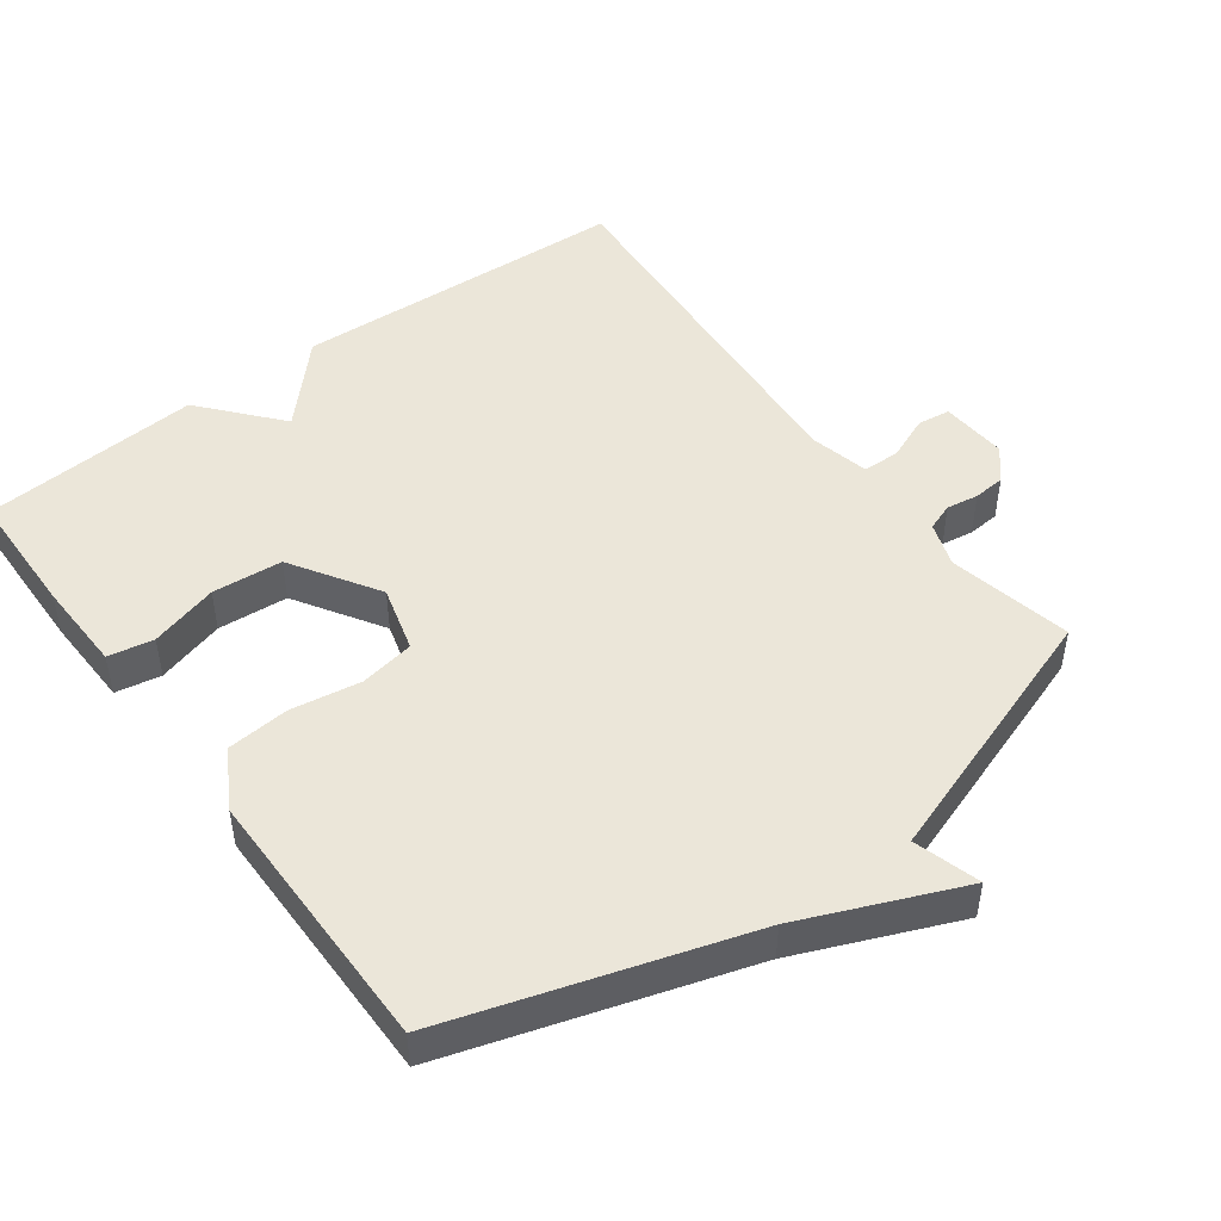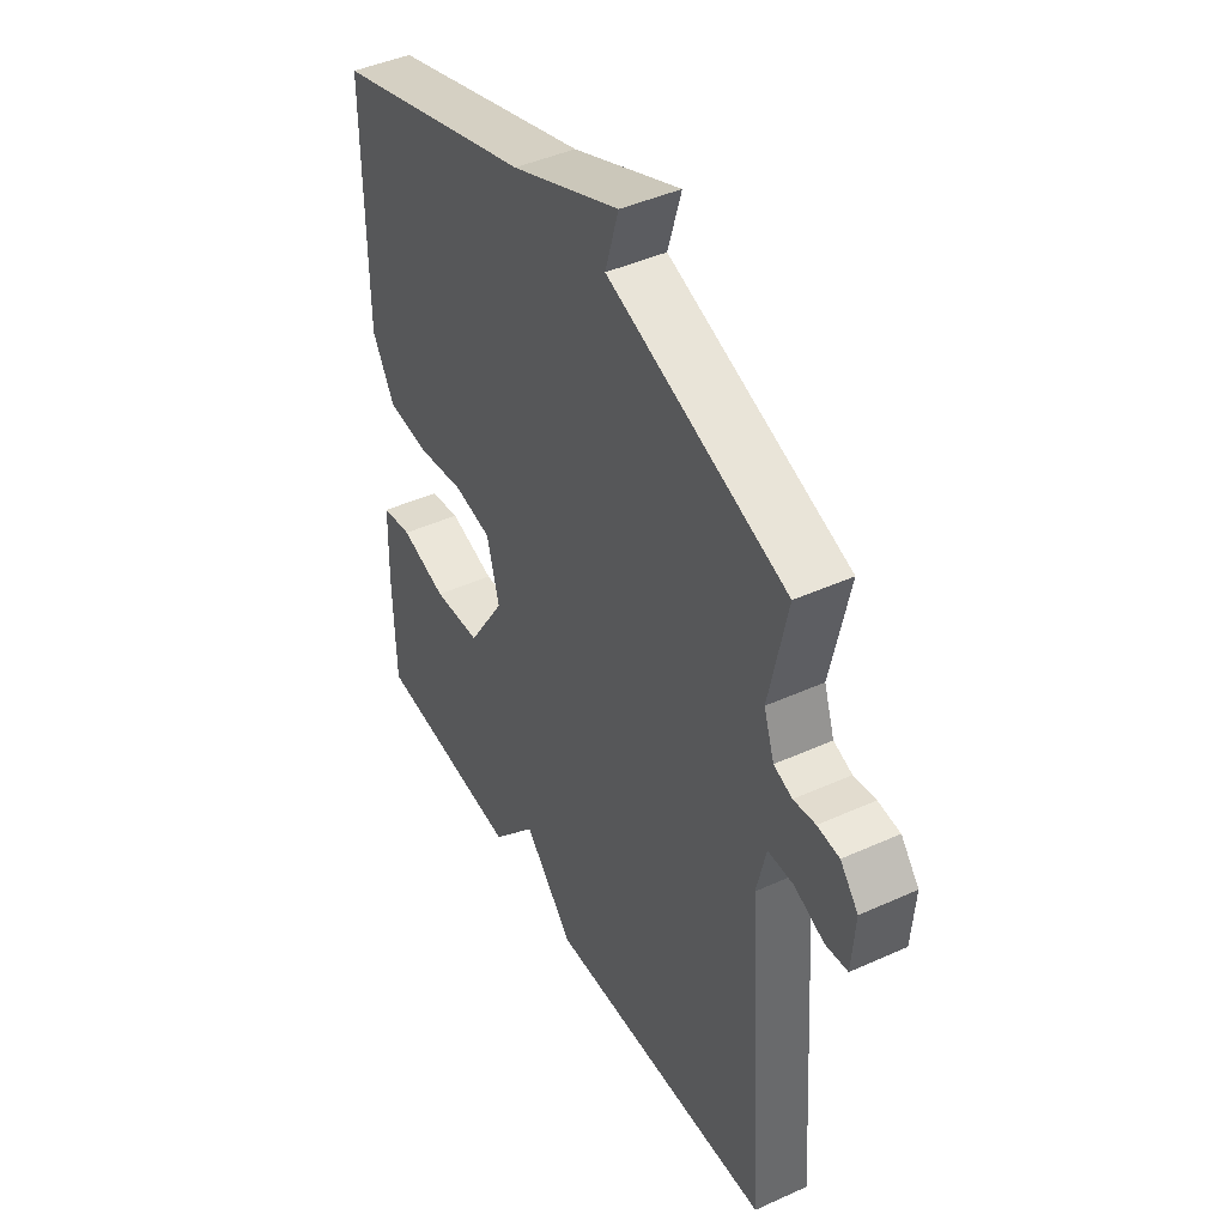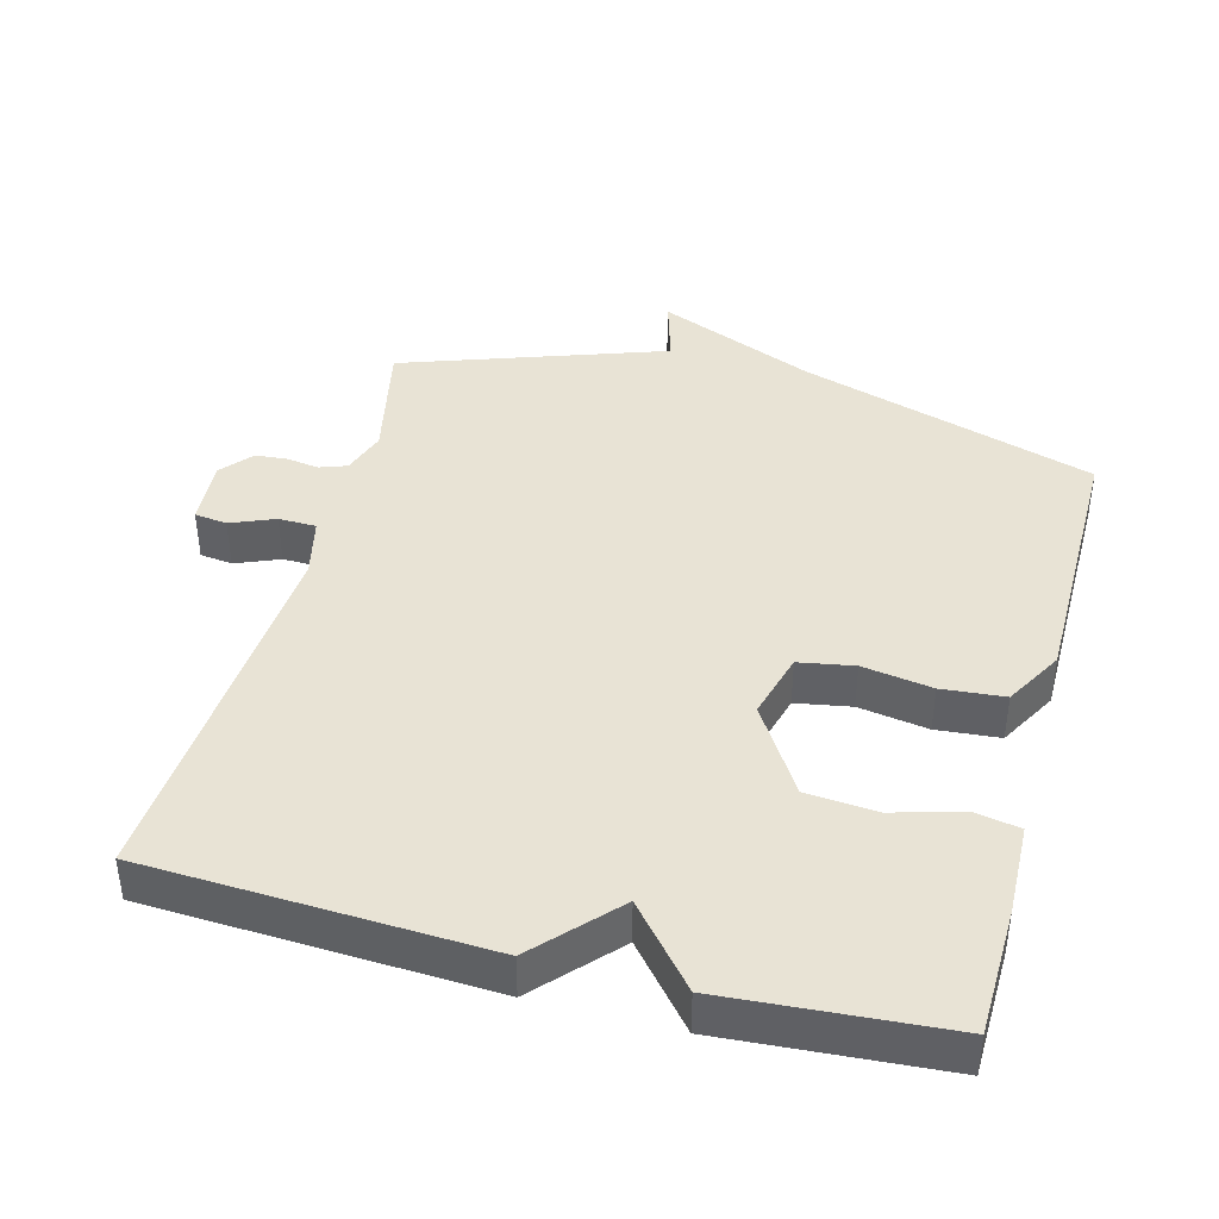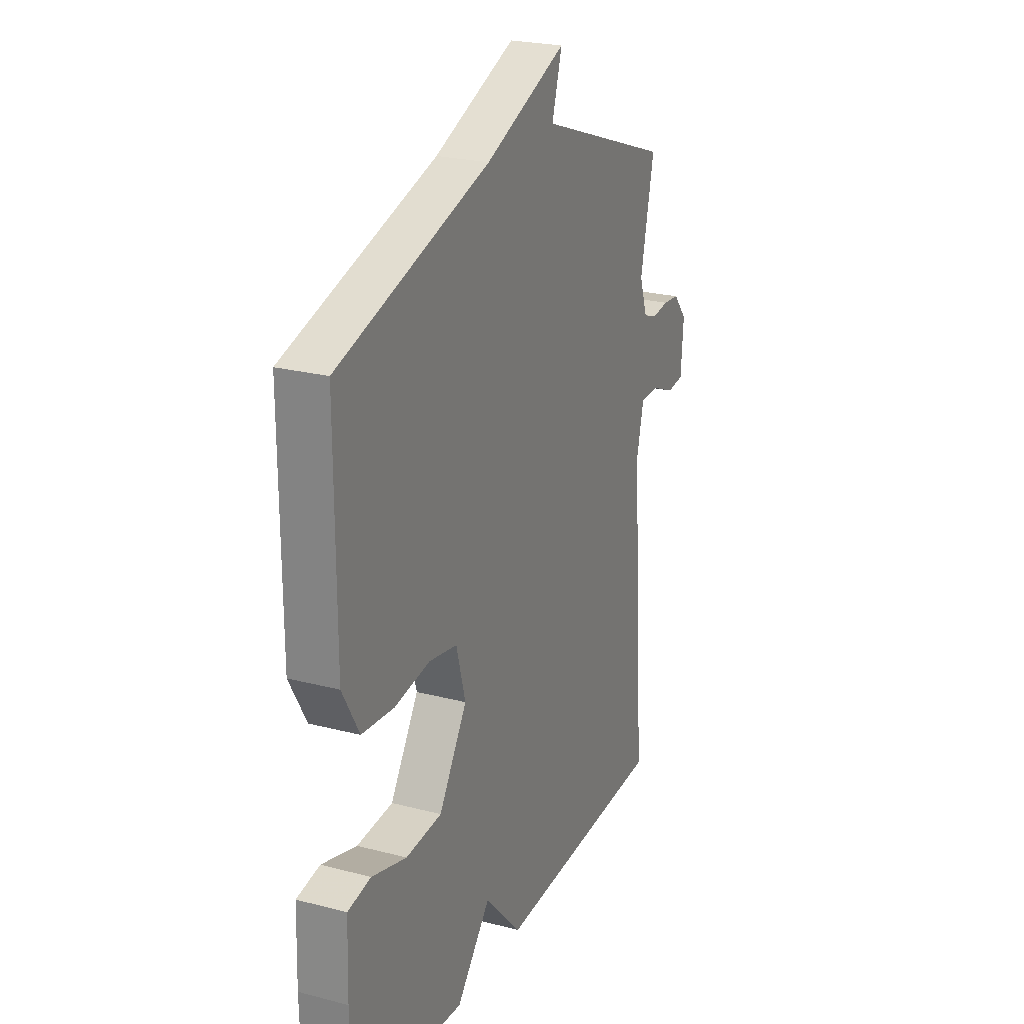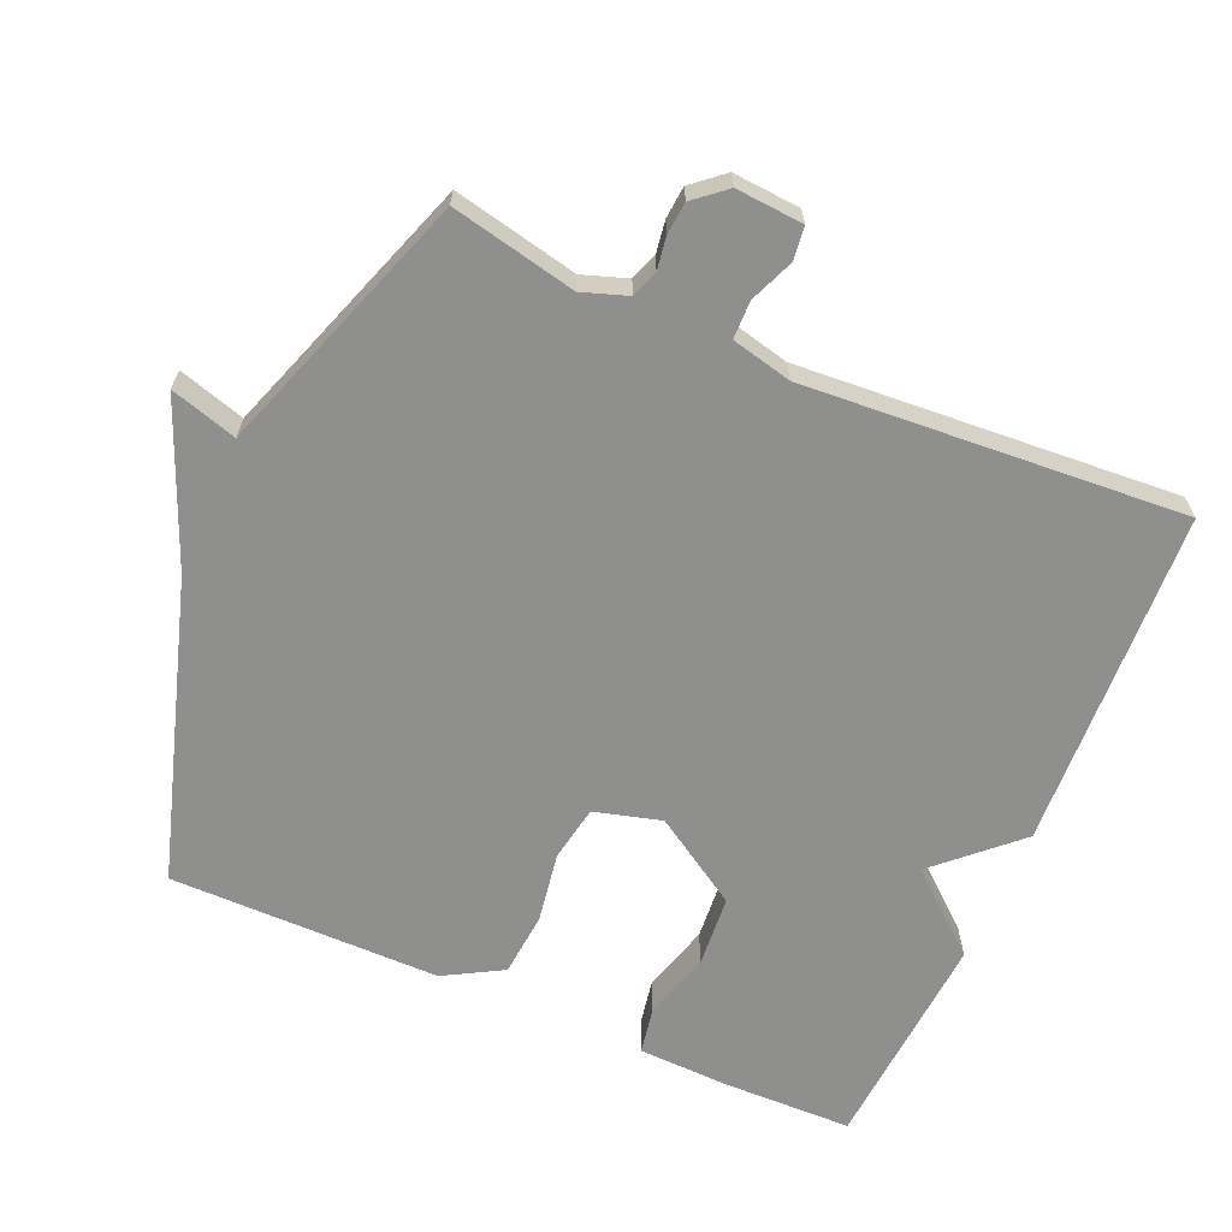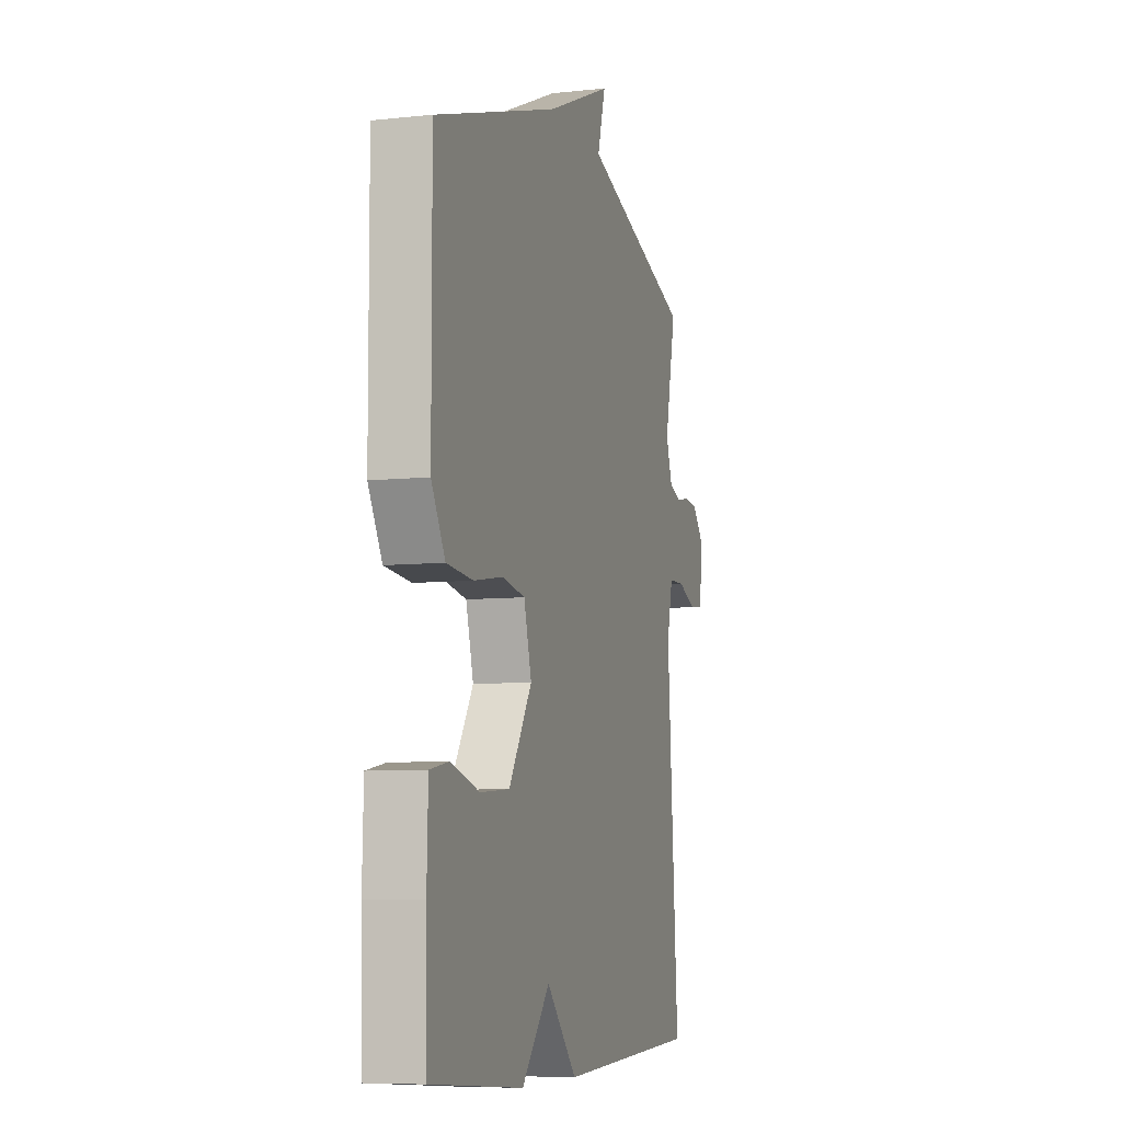
<metadata>
{"format":"obj","ext":"obj","renderer":"f3d","projection":"perspective","resolution":1024,"background":"white","views":[{"elev":48.0,"azim":-36.4,"up":"+Y"},{"elev":44.2,"azim":62.1,"up":"+Z"},{"elev":41.3,"azim":-165.1,"up":"+Y"},{"elev":23.7,"azim":-66.4,"up":"+Z"},{"elev":-65.2,"azim":66.5,"up":"+Y"},{"elev":-7.5,"azim":-73.0,"up":"+Z"}]}
</metadata>
<code>
v -0.5 0.07 -0.5
v -0.504 0.07 -0.317
v -0.5 0.07 -0.186
v -0.435 0.07 -0.174
v -0.337 0.07 -0.202
v -0.236 0.07 -0.194
v -0.157 0.07 -0.069
v -0.183 0.07 0.026
v -0.262 0.07 0.04
v -0.362 0.07 0.024
v -0.452 0.07 0.032
v -0.499 0.07 0.115
v -0.5 0.07 0.5
v -0.076 0.07 0.631
v 0.152 0.07 0.726
v 0.124 0.07 0.631
v 0.5 0.07 0.5
v 0.462 0.07 0.322
v 0.484 0.07 0.258
v 0.523 0.07 0.244
v 0.569 0.07 0.251
v 0.615 0.07 0.247
v 0.653 0.07 0.202
v 0.646 0.07 0.106
v 0.599 0.07 0.1
v 0.536 0.07 0.126
v 0.482 0.07 0.125
v 0.462 0.07 0.039
v 0.5 0.07 -0.5
v 0.015 0.07 -0.523
v -0.089 0.07 -0.411
v -0.185 0.07 -0.523
v -0.5 0 -0.5
v -0.504 0 -0.317
v -0.5 0 -0.186
v -0.435 0 -0.174
v -0.337 0 -0.202
v -0.236 0 -0.194
v -0.157 0 -0.069
v -0.183 0 0.026
v -0.262 0 0.04
v -0.362 0 0.024
v -0.452 0 0.032
v -0.499 0 0.115
v -0.5 0 0.5
v -0.076 0 0.631
v 0.152 0 0.726
v 0.124 0 0.631
v 0.5 0 0.5
v 0.462 0 0.322
v 0.484 0 0.258
v 0.523 0 0.244
v 0.569 0 0.251
v 0.615 0 0.247
v 0.653 0 0.202
v 0.646 0 0.106
v 0.599 0 0.1
v 0.536 0 0.126
v 0.482 0 0.125
v 0.462 0 0.039
v 0.5 0 -0.5
v 0.015 0 -0.523
v -0.089 0 -0.411
v -0.185 0 -0.523
f 3 4 5
f 2 3 5
f 1 2 5
f 32 1 5
f 31 32 5
f 28 29 30 31
f 27 28 31
f 24 25 26
f 23 24 26
f 22 23 26
f 21 22 26
f 20 21 26
f 19 20 26 27
f 18 19 27 31
f 16 17 18 31
f 14 15 16
f 13 14 16
f 12 13 16
f 11 12 16
f 10 11 16
f 9 10 16
f 8 9 16
f 7 8 16
f 31 5 6
f 31 6 7
f 7 16 31
f 37 36 35
f 37 35 34
f 37 34 33
f 37 33 64
f 37 64 63
f 63 62 61 60
f 63 60 59
f 58 57 56
f 58 56 55
f 58 55 54
f 58 54 53
f 58 53 52
f 59 58 52 51
f 63 59 51 50
f 63 50 49 48
f 48 47 46
f 48 46 45
f 48 45 44
f 48 44 43
f 48 43 42
f 48 42 41
f 48 41 40
f 48 40 39
f 38 37 63
f 39 38 63
f 63 48 39
f 1 33 34 2
f 2 34 35 3
f 3 35 36 4
f 4 36 37 5
f 5 37 38 6
f 6 38 39 7
f 7 39 40 8
f 8 40 41 9
f 9 41 42 10
f 10 42 43 11
f 11 43 44 12
f 12 44 45 13
f 13 45 46 14
f 14 46 47 15
f 15 47 48 16
f 16 48 49 17
f 17 49 50 18
f 18 50 51 19
f 19 51 52 20
f 20 52 53 21
f 21 53 54 22
f 22 54 55 23
f 23 55 56 24
f 24 56 57 25
f 25 57 58 26
f 26 58 59 27
f 27 59 60 28
f 28 60 61 29
f 29 61 62 30
f 30 62 63 31
f 31 63 64 32
f 32 64 33 1

</code>
